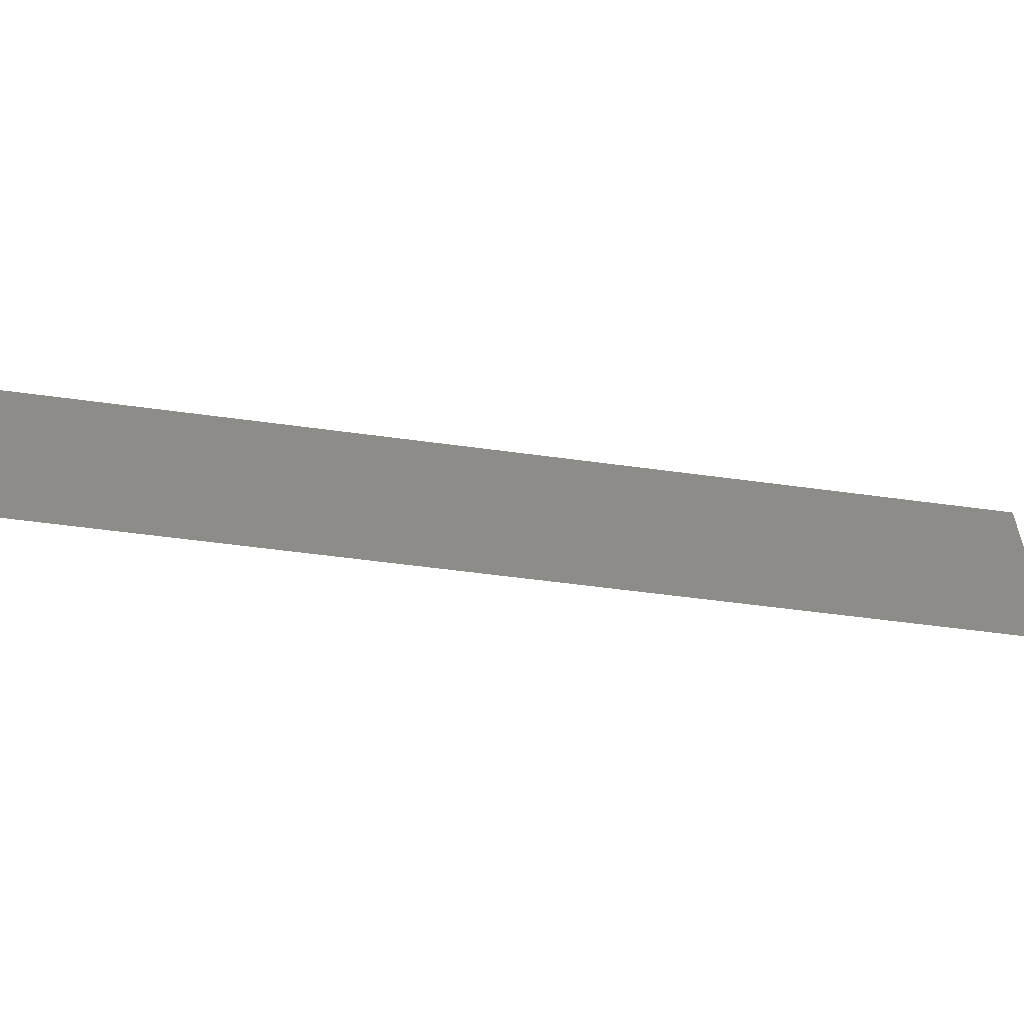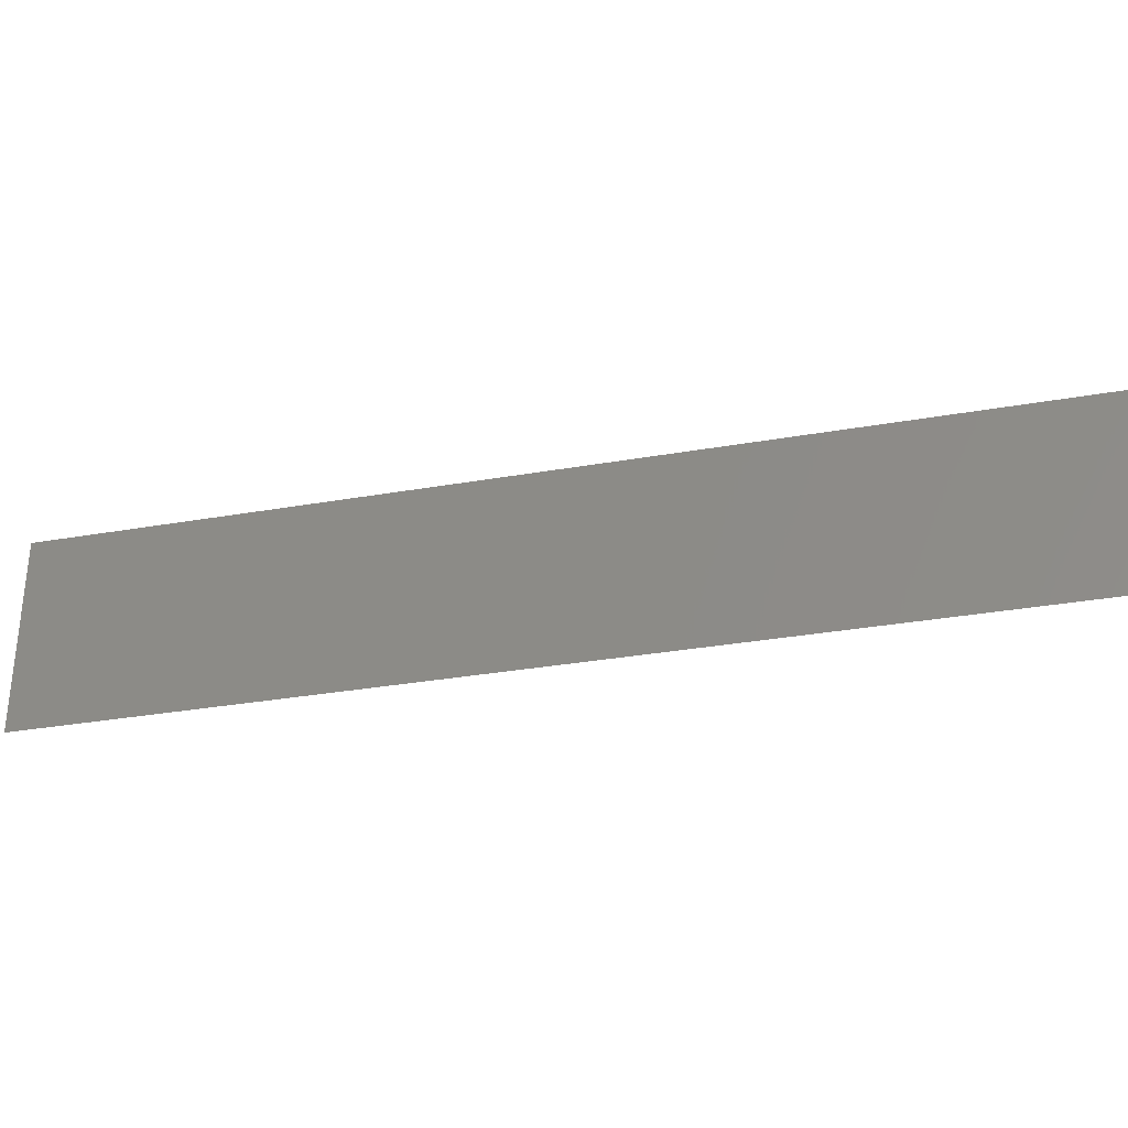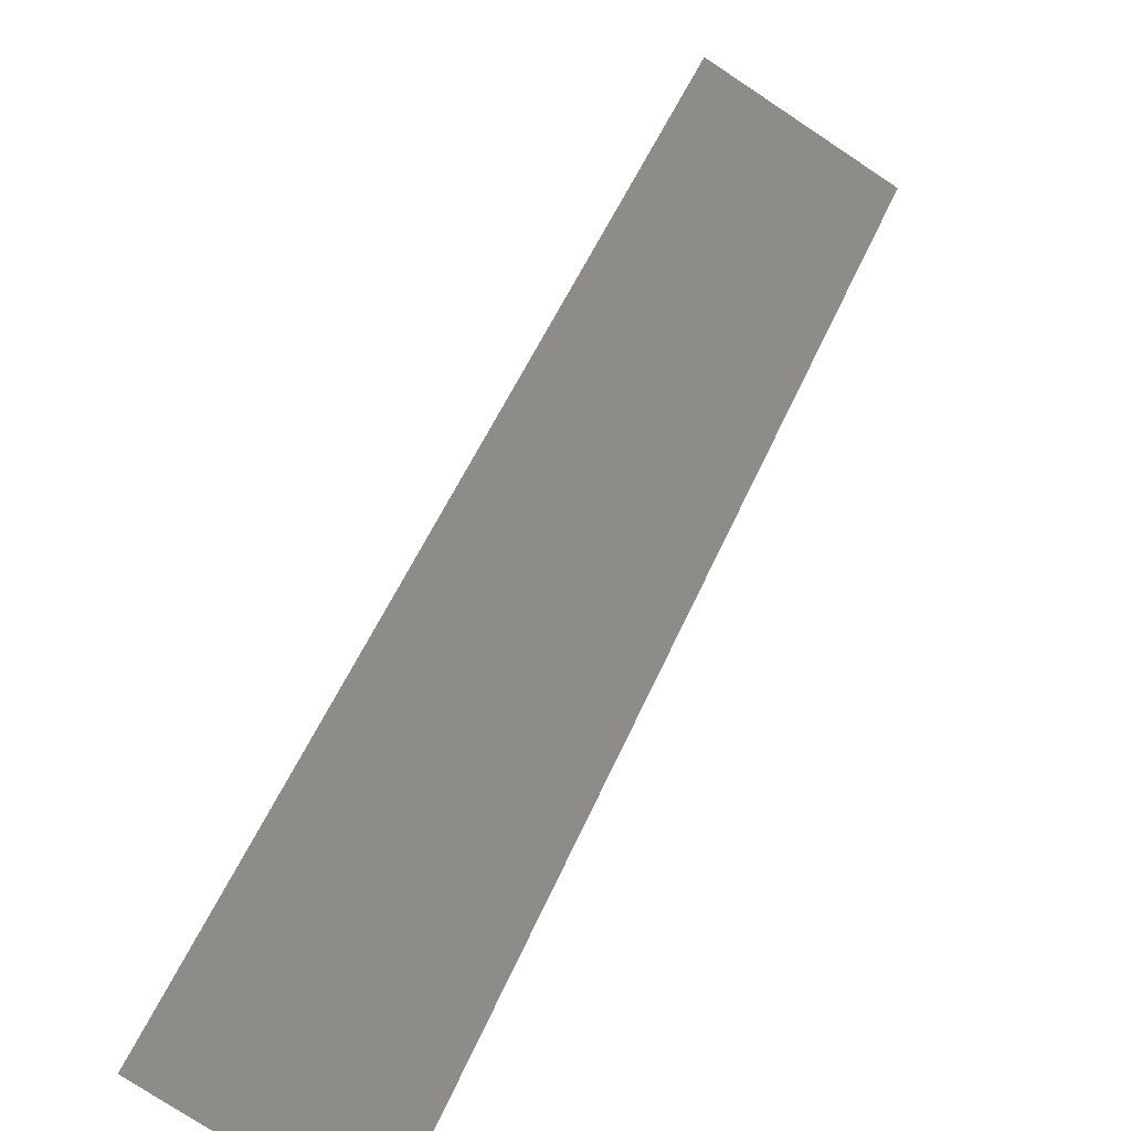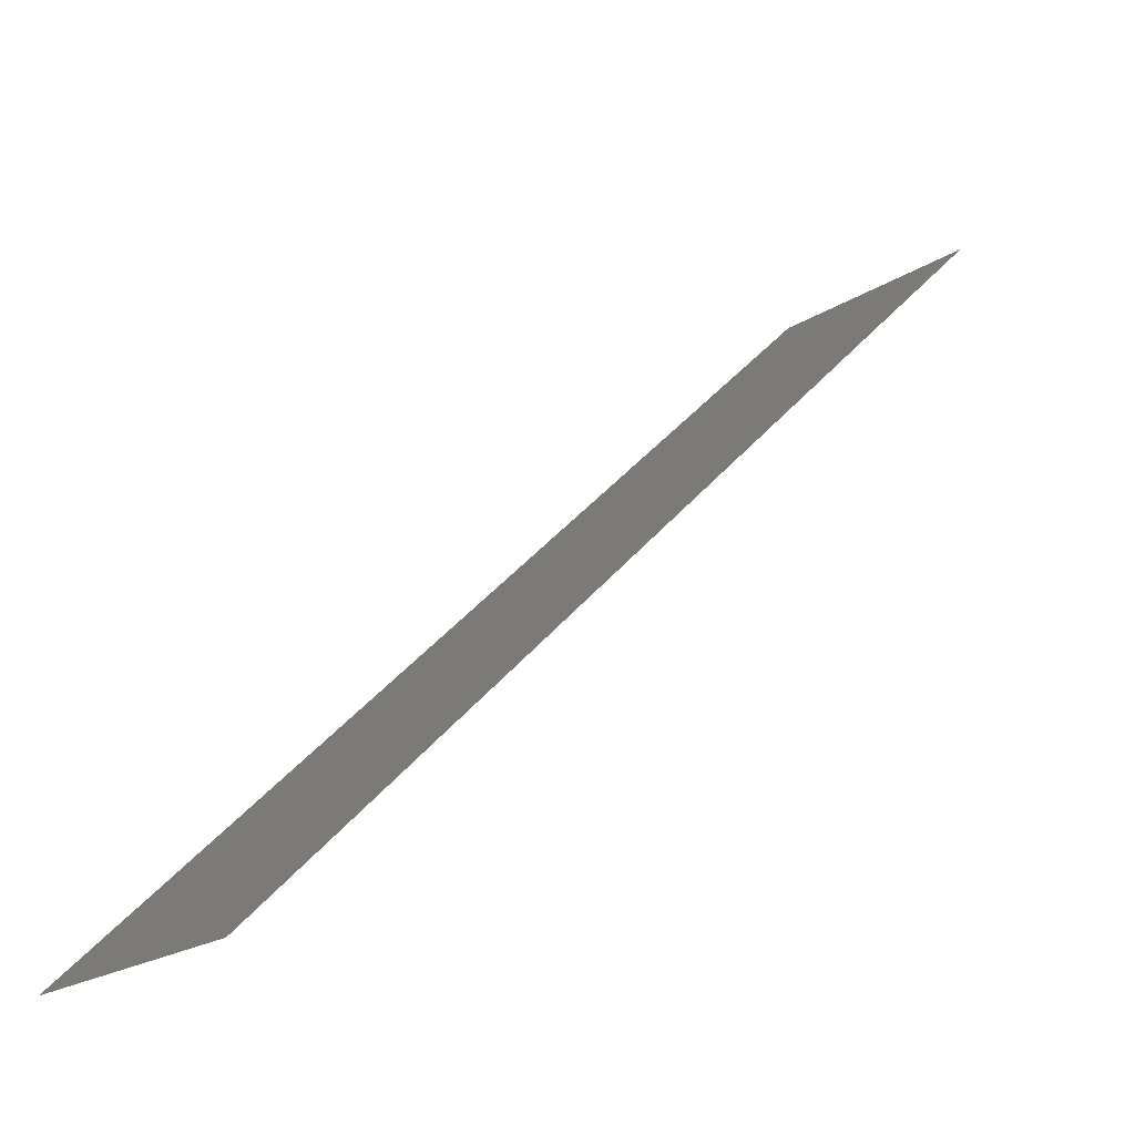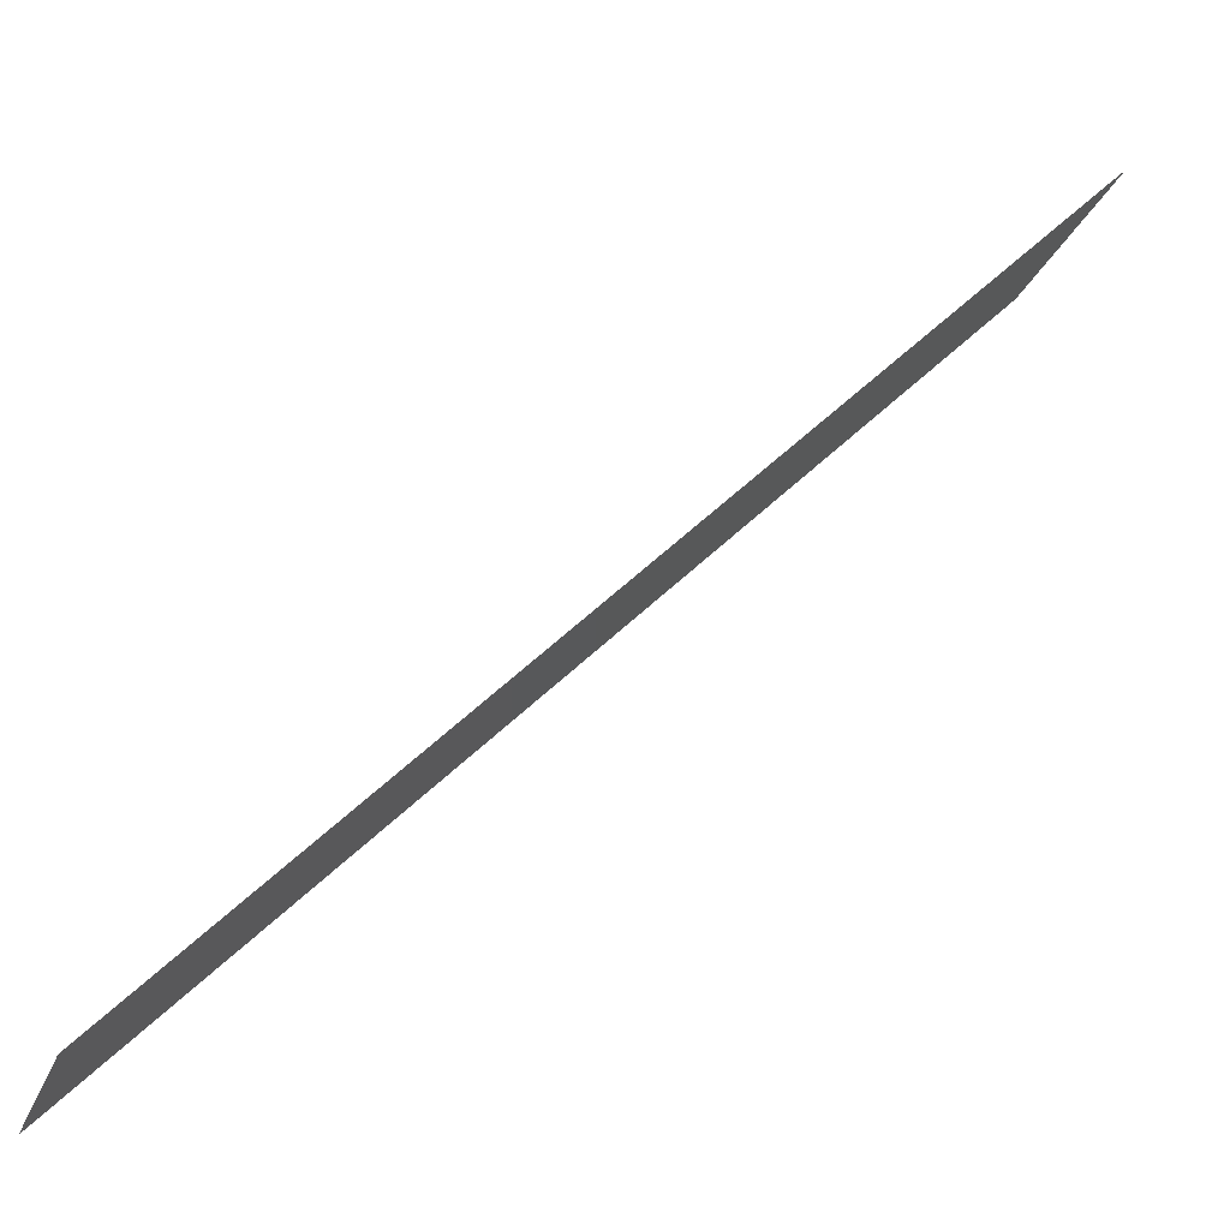
<metadata>
{"format":"stl","ext":"stl","renderer":"f3d","projection":"perspective","resolution":1024,"background":"white","views":[{"elev":-53.3,"azim":-143.4,"up":"+Z"},{"elev":-31.7,"azim":-121.0,"up":"+Z"},{"elev":-77.2,"azim":56.5,"up":"+Y"},{"elev":-22.2,"azim":-42.8,"up":"+Y"},{"elev":-23.8,"azim":-16.9,"up":"+Y"}]}
</metadata>
<code>
# stl→obj: 4 verts, 2 faces
v -132.1 137.3 -227.7
v -132.1 137.3 -231.3
v -145.1 124.3 -231.3
v -145.1 124.3 -227.7
f 1 2 3
f 1 3 4

</code>
